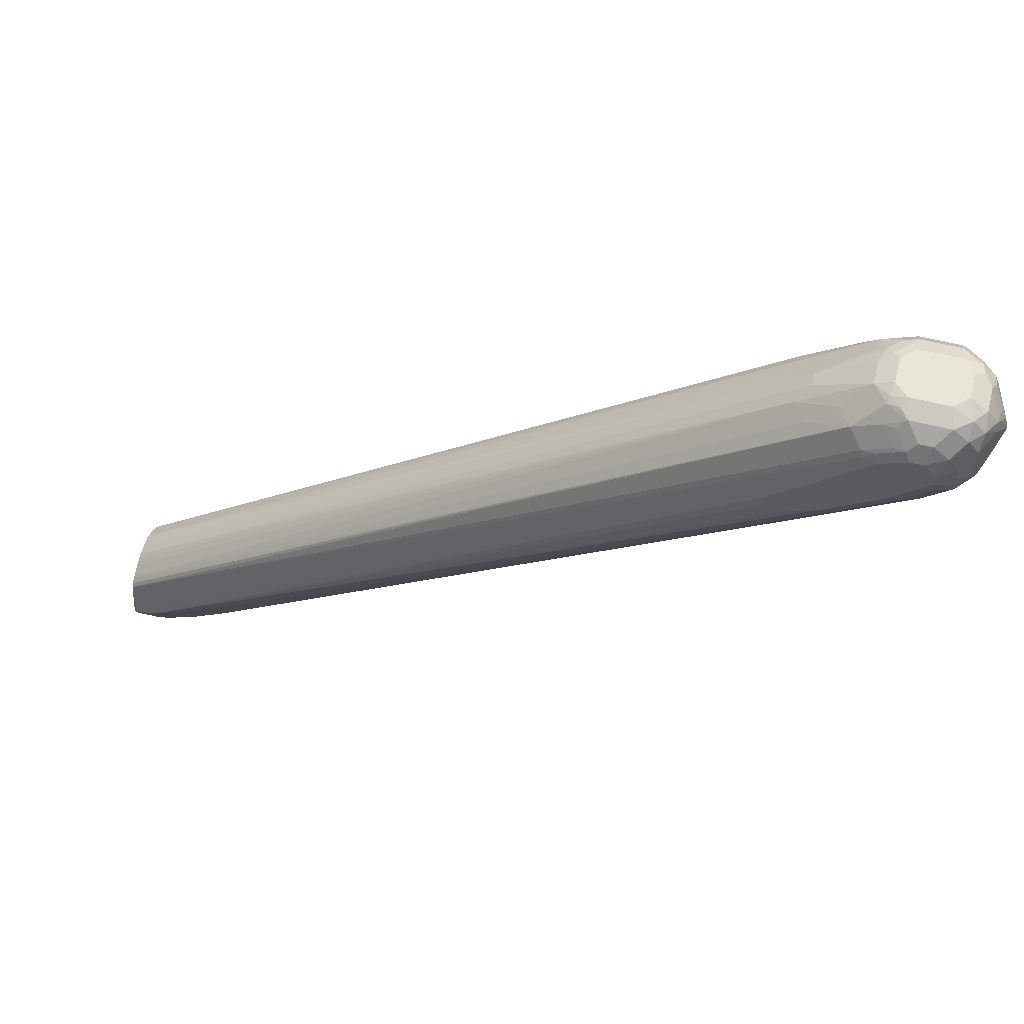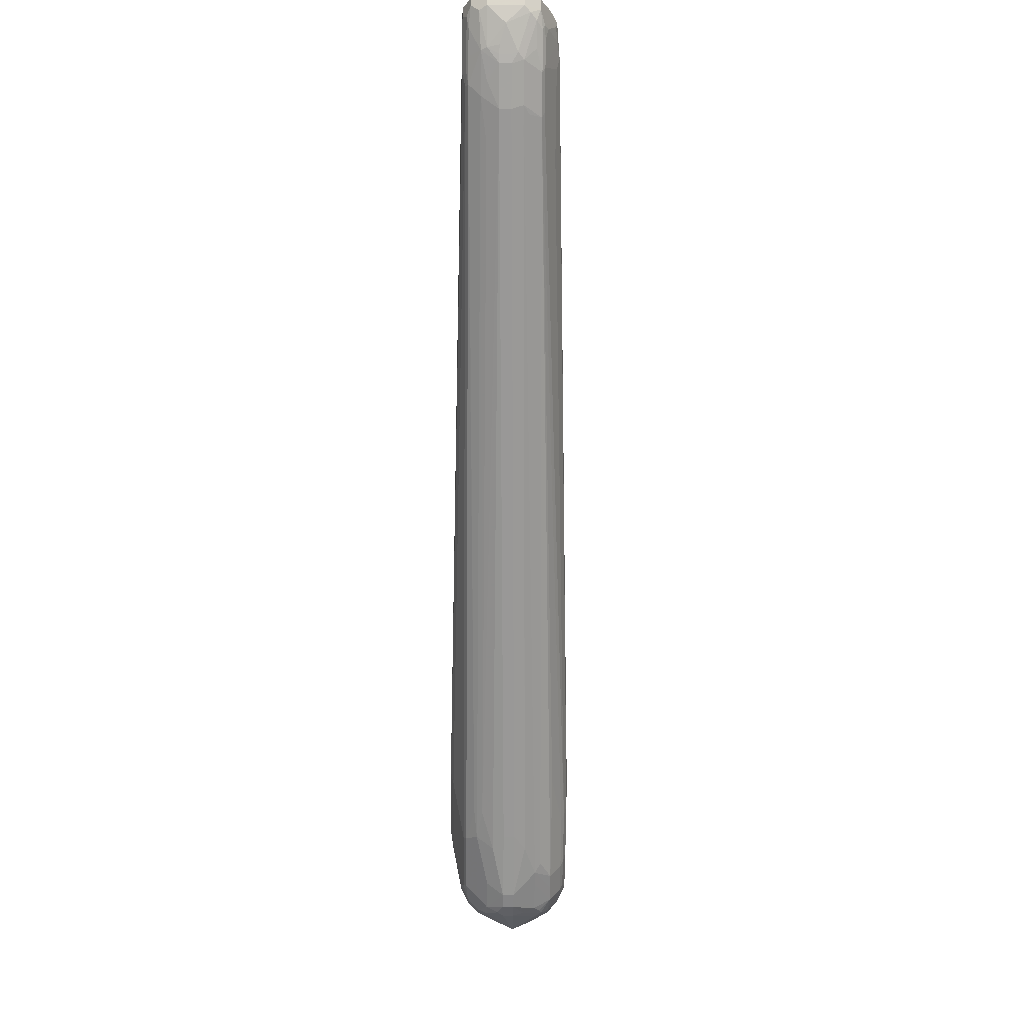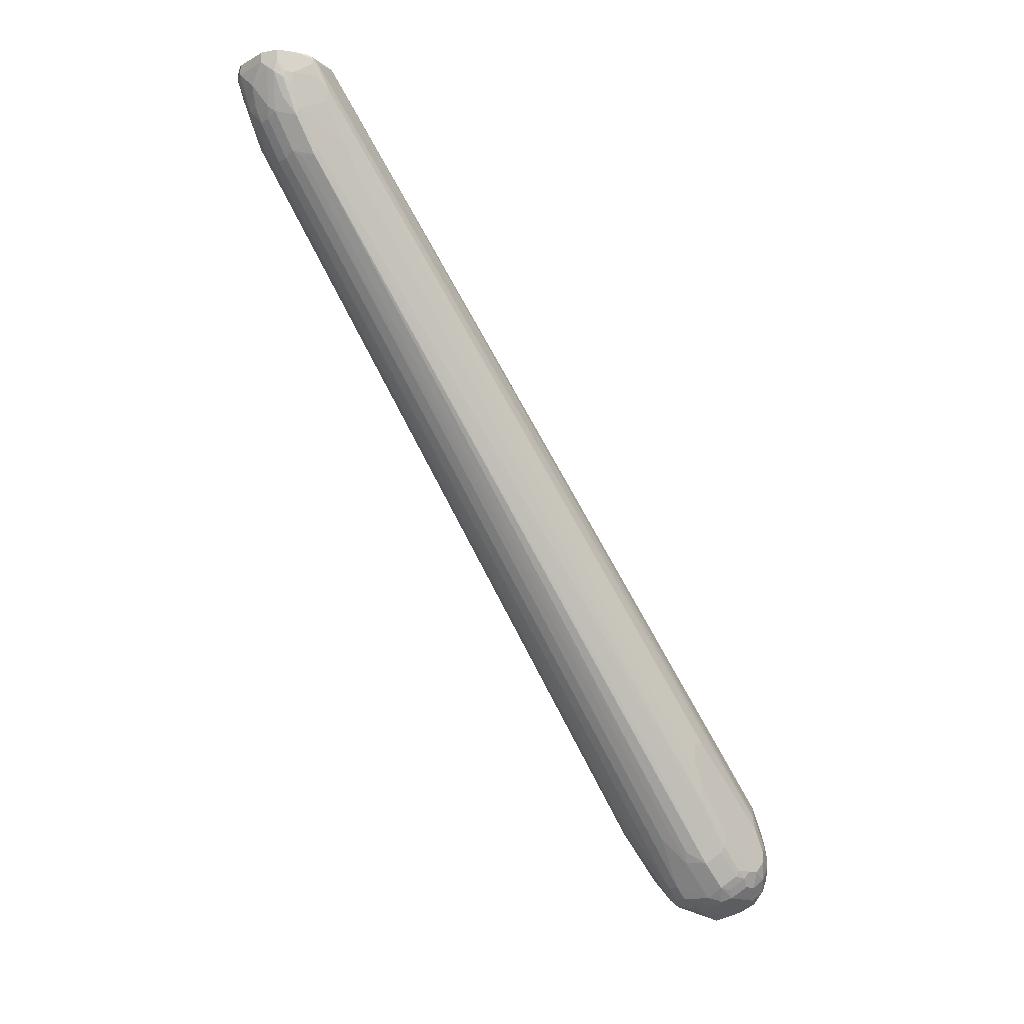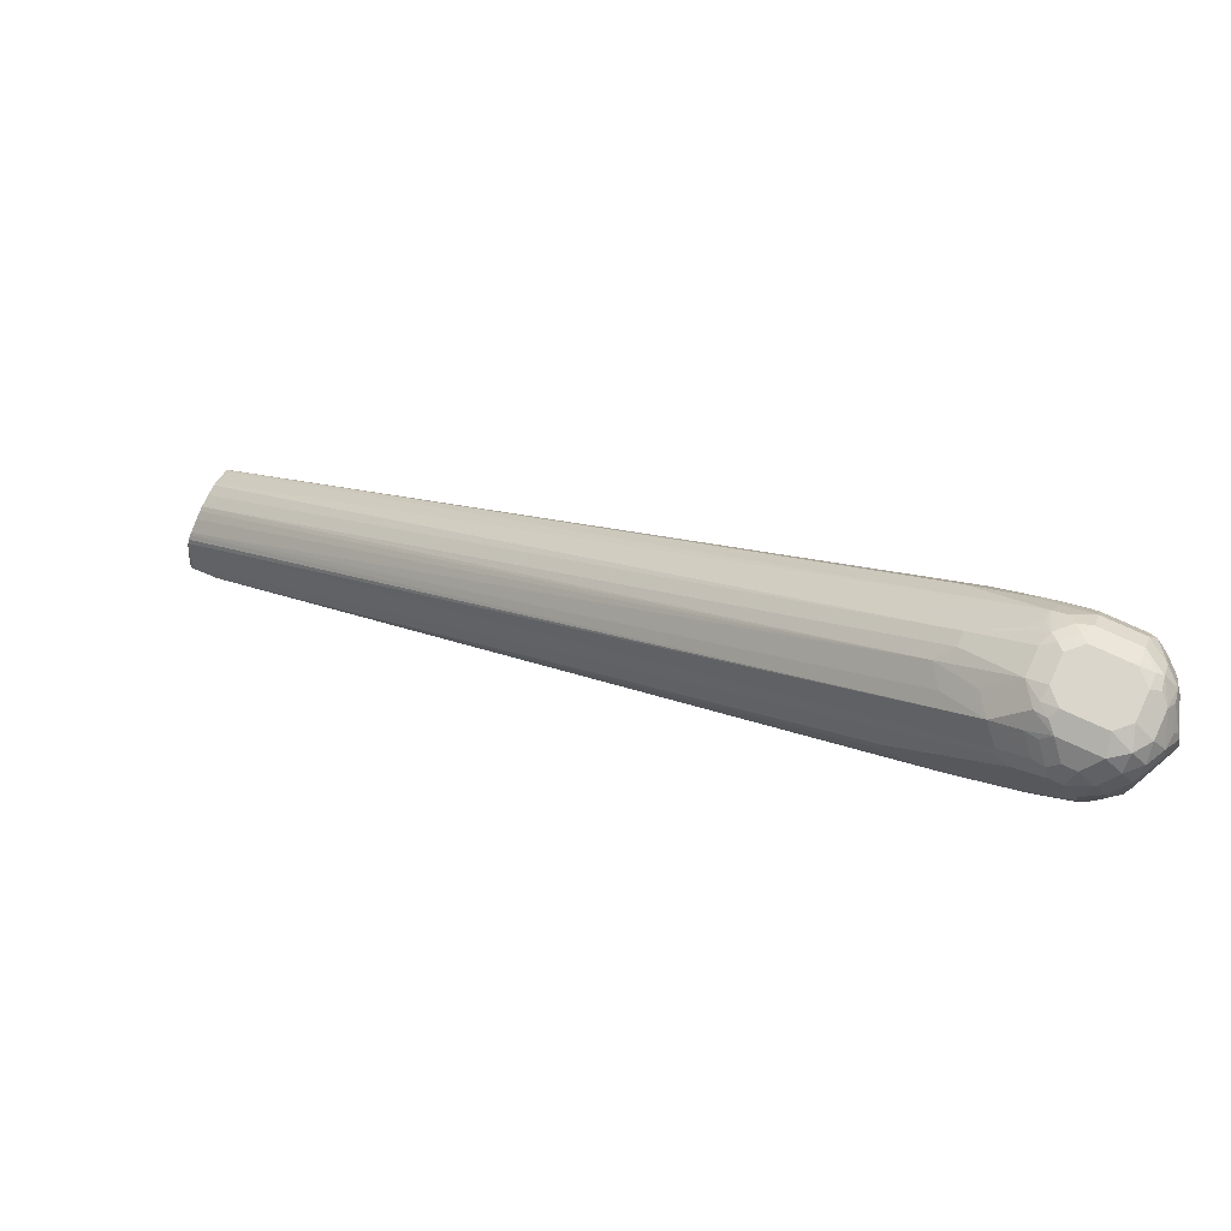
<metadata>
{"format":"obj","ext":"obj","renderer":"f3d","projection":"perspective","resolution":1024,"background":"white","views":[{"elev":58.5,"azim":104.4,"up":"+Y"},{"elev":-17.0,"azim":-1.0,"up":"+Z"},{"elev":-16.9,"azim":47.0,"up":"+Z"},{"elev":73.8,"azim":114.8,"up":"+Y"}]}
</metadata>
<code>
v 0.5138 0.3296 -0.7464
v 0.4944 0.3296 -0.7464
v 0.5235 0.3296 -0.7367
v 0.5218 0.328 -0.7448
v 0.5283 0.3247 -0.7512
v 0.517 0.3231 -0.7593
v 0.5105 0.3263 -0.7529
v 0.4835 0.3271 -0.7464
v 0.4847 0.3296 -0.7367
v 0.4912 0.3263 -0.7529
v 0.5364 0.3231 -0.7399
v 0.5235 0.3296 -0.7076
v 0.538 0.315 -0.7512
v 0.5283 0.315 -0.7609
v 0.5154 0.3118 -0.7674
v 0.4976 0.3231 -0.7593
v 0.4718 0.3231 -0.7367
v 0.4823 0.3247 -0.7512
v 0.4847 0.3296 -0.7076
v 0.5461 0.3134 -0.7303
v 0.5477 0.3053 -0.7416
v 0.5364 0.3231 -0.7108
v 0.5138 0.3296 -0.6979
v 0.5235 0.3271 -0.6967
v 0.5299 0.3263 -0.7044
v 0.5364 0.3037 -0.7593
v 0.517 0.3037 -0.769
v 0.5041 0.2908 -0.7755
v 0.5089 0.3053 -0.7706
v 0.5016 0.3053 -0.7706
v 0.5053 0.3102 -0.7682
v 0.4912 0.3167 -0.7626
v 0.4823 0.315 -0.7609
v 0.4621 0.3134 -0.7367
v 0.4718 0.3231 -0.7076
v 0.4726 0.315 -0.7512
v 0.4798 0.3271 -0.7028
v 0.4944 0.3296 -0.6979
v 0.5461 0.3134 -0.7205
v 0.5525 0.3005 -0.727
v 0.5509 0.2989 -0.7351
v 0.5525 0.2908 -0.7367
v 0.5461 0.294 -0.7496
v 0.5283 0.3247 -0.6955
v 0.538 0.315 -0.6955
v 0.5396 0.3167 -0.7044
v 0.5138 0.3231 -0.685
v 0.5364 0.2746 -0.7593
v 0.5299 0.2972 -0.7626
v 0.4847 0.3005 -0.7658
v 0.4835 0.3102 -0.7633
v 0.5029 0.3005 -0.773
v 0.5299 0.2682 -0.7626
v 0.5235 0.2714 -0.7658
v 0.5041 0.2617 -0.7658
v 0.4944 0.2617 -0.7658
v 0.4895 0.2569 -0.7633
v 0.4798 0.2665 -0.7633
v 0.4782 0.2714 -0.7626
v 0.4782 0.3005 -0.7626
v 0.4718 0.3005 -0.7593
v 0.458 0.3053 -0.7416
v 0.4621 0.3134 -0.7076
v 0.4701 0.3174 -0.6931
v 0.475 0.3235 -0.6979
v 0.4621 0.3005 -0.7496
v 0.4895 0.3271 -0.6931
v 0.4944 0.3231 -0.685
v 0.5493 0.3069 -0.7141
v 0.5525 0.3005 -0.7173
v 0.5525 0.2811 -0.7367
v 0.5493 0.2875 -0.7431
v 0.5461 0.2843 -0.7496
v 0.5235 0.3037 -0.6656
v 0.538 0.3053 -0.6761
v 0.5477 0.3053 -0.7052
v 0.5041 0.294 -0.6462
v 0.5138 0.2843 -0.6365
v 0.5396 0.2682 -0.7529
v 0.538 0.2593 -0.7512
v 0.5332 0.2617 -0.7561
v 0.5283 0.2641 -0.7609
v 0.5138 0.2605 -0.7633
v 0.5041 0.2552 -0.7626
v 0.4944 0.2552 -0.7626
v 0.4944 0.2488 -0.7593
v 0.4798 0.2569 -0.7585
v 0.4718 0.2714 -0.7593
v 0.4621 0.2714 -0.7496
v 0.4556 0.2714 -0.7367
v 0.4556 0.3005 -0.7367
v 0.4556 0.3005 -0.7076
v 0.458 0.3017 -0.6979
v 0.4621 0.3037 -0.6882
v 0.4701 0.3126 -0.6834
v 0.4847 0.3235 -0.6882
v 0.4944 0.294 -0.6462
v 0.5493 0.2972 -0.6947
v 0.5525 0.2908 -0.6979
v 0.5501 0.2702 -0.7367
v 0.5493 0.2779 -0.7431
v 0.5525 0.2617 -0.7173
v 0.5477 0.2956 -0.6858
v 0.5283 0.2859 -0.647
v 0.5155 -0.1771 -0.1076
v 0.5186 -0.1793 -0.1076
v 0.5208 -0.1824 -0.1076
v 0.4944 -0.1692 -0.1076
v 0.4979 -0.1701 -0.1076
v 0.5041 -0.1721 -0.1076
v 0.5138 -0.1761 -0.1076
v 0.5477 0.269 -0.7416
v 0.538 0.2496 -0.7416
v 0.5235 0.2391 -0.7399
v 0.5235 0.2585 -0.7593
v 0.5041 0.2488 -0.7593
v 0.4944 0.2391 -0.7496
v 0.4798 0.2375 -0.7391
v 0.4701 0.2569 -0.7488
v 0.4605 0.2569 -0.7391
v 0.458 0.2617 -0.7379
v 0.4483 0.2617 -0.6991
v 0.4459 0.2617 -0.6882
v 0.4483 0.2762 -0.7028
v 0.4556 0.2908 -0.6882
v 0.458 0.292 -0.6785
v 0.4605 0.2932 -0.6737
v 0.4605 0.2641 -0.6349
v 0.4701 0.2884 -0.6543
v 0.475 0.2843 -0.6462
v 0.4847 0.3134 -0.6753
v 0.4798 0.3174 -0.6834
v 0.4847 0.2649 -0.6171
v 0.4759 -0.1701 -0.1076
v 0.4847 -0.1692 -0.1076
v 0.5501 0.2908 -0.687
v 0.5501 0.2811 -0.6773
v 0.5525 0.252 -0.6591
v 0.5501 0.2508 -0.7173
v 0.5525 0.252 -0.7076
v 0.5215 -0.1842 -0.1076
v 0.5477 0.2496 -0.7221
v 0.538 0.2399 -0.7318
v 0.5235 0.2294 -0.7303
v 0.5041 0.2391 -0.7496
v 0.4944 0.2003 -0.7012
v 0.4847 0.21 -0.7108
v 0.4701 0.2084 -0.7004
v 0.4701 0.2472 -0.7391
v 0.4605 0.2181 -0.7004
v 0.458 0.252 -0.7282
v 0.4483 0.252 -0.6895
v 0.4459 0.2423 -0.6689
v 0.4459 0.2423 -0.6591
v 0.4483 0.2629 -0.6785
v 0.4483 0.2435 -0.6494
v 0.458 0.2629 -0.6398
v 0.4701 0.2641 -0.6252
v 0.4578 -0.1831 -0.1076
v 0.4581 -0.1824 -0.1076
v 0.4585 -0.1818 -0.1076
v 0.475 -0.1706 -0.1076
v 0.5307 -0.1939 -0.1249
v 0.5501 0.2423 -0.6385
v 0.5307 -0.2035 -0.1151
v 0.5525 0.2229 -0.6301
v 0.5501 0.2217 -0.6785
v 0.5525 0.2229 -0.6689
v 0.5237 -0.1939 -0.1076
v 0.5307 -0.2084 -0.1115
v 0.5477 0.2205 -0.6834
v 0.538 0.2108 -0.6931
v 0.5283 0.2253 -0.7221
v 0.5186 -0.1963 -0.1891
v 0.5138 0.21 -0.7108
v 0.5089 -0.2011 -0.1891
v 0.5041 -0.2072 -0.1842
v 0.5041 0.2003 -0.7012
v 0.4847 -0.2068 -0.1874
v 0.475 0.1906 -0.6817
v 0.4701 0.189 -0.6761
v 0.4677 0.1938 -0.6797
v 0.458 0.2229 -0.6991
v 0.4605 -0.1696 -0.2157
v 0.458 -0.2035 -0.1661
v 0.4483 0.2133 -0.6507
v 0.4459 0.2133 -0.6398
v 0.4459 0.2229 -0.6398
v 0.4556 -0.1842 -0.1164
v 0.4605 -0.1769 -0.1115
v 0.4741 -0.1711 -0.1076
v 0.4556 -0.193 -0.1076
v 0.5501 0.2326 -0.6288
v 0.5332 -0.1939 -0.1357
v 0.5525 0.2133 -0.6301
v 0.5307 -0.1757 -0.1746
v 0.5307 -0.1563 -0.2036
v 0.521 -0.195 -0.1842
v 0.5525 0.2133 -0.6494
v 0.5278 -0.2123 -0.1076
v 0.5267 -0.2165 -0.1164
v 0.5299 -0.21 -0.1164
v 0.5307 -0.2048 -0.126
v 0.5238 -0.2223 -0.1076
v 0.5235 -0.2229 -0.1076
v 0.5202 -0.2294 -0.1076
v 0.538 0.1817 -0.6543
v 0.521 -0.2145 -0.1551
v 0.5186 -0.2156 -0.16
v 0.5041 -0.1971 -0.1971
v 0.4944 -0.2068 -0.1874
v 0.5041 -0.2266 -0.1551
v 0.4847 -0.2262 -0.1583
v 0.475 -0.2165 -0.1681
v 0.4701 -0.2084 -0.177
v 0.475 -0.1874 -0.2069
v 0.4605 -0.2084 -0.1672
v 0.4588 -0.21 -0.1583
v 0.4556 -0.2035 -0.1551
v 0.4556 -0.2229 -0.1164
v 0.4556 -0.2229 -0.1076
v 0.5307 -0.195 -0.1455
v 0.5202 -0.2294 -0.126
v 0.5235 -0.2229 -0.126
v 0.521 -0.2241 -0.1357
v 0.517 -0.2358 -0.1076
v 0.5186 -0.2205 -0.1503
v 0.5138 -0.2266 -0.1455
v 0.4944 -0.2262 -0.1583
v 0.4992 -0.2302 -0.1503
v 0.5138 -0.2362 -0.126
v 0.4847 -0.2294 -0.1519
v 0.475 -0.2302 -0.1466
v 0.4701 -0.2278 -0.1479
v 0.4701 -0.2181 -0.1624
v 0.4605 -0.2181 -0.1479
v 0.4588 -0.2294 -0.1196
v 0.4588 -0.2294 -0.1076
v 0.5186 -0.2302 -0.1309
v 0.517 -0.2358 -0.1164
v 0.5041 -0.2423 -0.1076
v 0.4944 -0.2294 -0.1519
v 0.5089 -0.2399 -0.1212
v 0.4895 -0.2399 -0.1309
v 0.4847 -0.2326 -0.1455
v 0.475 -0.2423 -0.1164
v 0.4685 -0.2391 -0.1196
v 0.4605 -0.2278 -0.1285
v 0.4621 -0.2358 -0.1132
v 0.4621 -0.2358 -0.1076
v 0.5041 -0.2423 -0.1164
v 0.475 -0.2423 -0.1076
f 1 2 9
f 144 173 176
f 144 175 145
f 143 174 173
f 143 172 174
f 143 173 144
f 142 172 143
f 142 207 172
f 142 171 207
f 142 167 171
f 141 165 163
f 141 170 165
f 141 169 170
f 140 168 167
f 139 167 142
f 139 140 167
f 138 193 166
f 138 164 193
f 137 165 164
f 136 165 137
f 136 163 165
f 136 141 163
f 133 162 134
f 133 158 162
f 130 133 131
f 130 158 133
f 129 158 130
f 128 161 158
f 144 176 177
f 128 160 161
f 144 177 175
f 146 178 211
f 165 194 166
f 165 170 194
f 164 165 193
f 161 191 190
f 159 189 192
f 158 191 162
f 158 190 191
f 158 161 190
f 156 159 157
f 154 159 156
f 154 189 159
f 154 188 189
f 153 186 187
f 152 186 153
f 151 186 152
f 151 183 186
f 150 185 183
f 150 184 185
f 150 182 184
f 150 183 151
f 148 182 150
f 148 181 182
f 148 180 181
f 147 179 180
f 147 180 148
f 146 179 147
f 146 211 179
f 145 175 178
f 128 159 160
f 128 157 159
f 128 158 129
f 112 139 142
f 107 141 136
f 105 107 106
f 105 141 107
f 105 169 141
f 105 200 169
f 105 204 200
f 105 205 204
f 105 206 205
f 105 226 206
f 105 241 226
f 105 252 241
f 105 250 252
f 105 238 250
f 105 221 238
f 105 192 221
f 105 159 192
f 105 160 159
f 105 161 160
f 105 191 161
f 105 162 191
f 105 134 162
f 105 135 134
f 105 108 135
f 105 109 108
f 105 110 109
f 105 111 110
f 112 142 113
f 113 142 143
f 113 143 144
f 114 144 145
f 126 128 127
f 126 157 128
f 126 156 157
f 126 155 156
f 123 126 125
f 123 155 126
f 123 156 155
f 123 154 156
f 123 188 154
f 123 187 188
f 123 153 187
f 122 153 123
f 122 152 153
f 166 194 195
f 121 152 122
f 120 151 121
f 120 150 151
f 120 148 150
f 120 149 148
f 119 149 120
f 118 148 149
f 117 148 118
f 117 147 148
f 117 146 147
f 117 178 146
f 117 145 178
f 115 145 116
f 114 145 115
f 121 151 152
f 167 168 196
f 167 196 197
f 167 197 198
f 223 240 239
f 223 225 224
f 223 239 225
f 220 238 221
f 220 237 238
f 219 237 220
f 218 237 219
f 218 236 237
f 217 236 218
f 217 234 236
f 217 235 234
f 215 235 217
f 214 235 215
f 214 234 235
f 213 234 214
f 213 233 234
f 213 232 233
f 213 242 232
f 213 229 242
f 212 231 230
f 212 228 231
f 212 230 229
f 209 228 212
f 209 227 228
f 208 239 227
f 208 225 239
f 208 227 209
f 226 241 251
f 226 251 240
f 227 239 231
f 227 231 228
f 247 249 248
f 246 249 247
f 246 250 249
f 246 252 250
f 244 251 246
f 243 251 244
f 241 246 251
f 241 252 246
f 240 251 243
f 237 250 238
f 237 249 250
f 237 248 249
f 236 248 237
f 206 240 223
f 234 248 236
f 233 247 234
f 233 246 247
f 233 244 246
f 233 245 244
f 232 245 233
f 232 244 245
f 232 242 244
f 231 240 243
f 231 239 240
f 230 244 242
f 230 243 244
f 230 231 243
f 229 230 242
f 234 247 248
f 104 111 105
f 206 226 240
f 203 224 225
f 179 211 229
f 177 229 211
f 177 212 229
f 177 211 210
f 175 211 178
f 175 210 211
f 175 177 210
f 174 177 176
f 174 212 177
f 174 209 212
f 174 208 209
f 174 198 208
f 173 174 176
f 172 207 174
f 171 174 207
f 170 206 201
f 170 205 206
f 170 204 205
f 170 200 204
f 170 203 194
f 170 202 203
f 170 201 202
f 169 200 170
f 168 194 196
f 168 199 194
f 167 174 171
f 167 198 174
f 179 229 213
f 179 213 214
f 179 214 215
f 179 215 216
f 202 224 203
f 201 224 202
f 201 223 224
f 201 206 223
f 197 208 198
f 196 208 197
f 196 222 208
f 194 199 195
f 194 222 196
f 194 208 222
f 194 203 208
f 188 192 189
f 187 192 188
f 203 225 208
f 187 221 192
f 187 219 220
f 185 187 186
f 185 219 187
f 185 218 219
f 185 217 218
f 184 217 185
f 183 185 186
f 182 217 184
f 181 217 182
f 181 215 217
f 180 215 181
f 180 216 215
f 179 216 180
f 187 220 221
f 103 107 136
f 165 166 193
f 100 140 139
f 28 59 60
f 28 58 59
f 28 57 58
f 28 56 57
f 28 55 56
f 28 54 55
f 28 53 54
f 28 52 29
f 28 51 52
f 28 50 51
f 27 53 28
f 27 49 53
f 26 73 48
f 26 43 73
f 26 49 27
f 26 53 49
f 26 48 53
f 24 47 44
f 24 44 25
f 23 47 24
f 23 68 47
f 23 38 68
f 22 46 39
f 22 45 46
f 22 44 45
f 22 25 44
f 21 43 26
f 28 60 50
f 29 52 30
f 30 32 31
f 30 52 51
f 42 101 72
f 42 71 101
f 40 42 41
f 40 71 42
f 40 102 71
f 40 140 102
f 40 168 140
f 40 199 168
f 40 195 199
f 40 166 195
f 40 138 166
f 40 99 138
f 40 70 99
f 21 42 43
f 39 69 70
f 38 67 68
f 37 65 67
f 36 66 62
f 35 65 37
f 35 64 65
f 35 63 64
f 34 62 63
f 34 36 62
f 33 66 36
f 33 61 66
f 33 51 61
f 30 33 32
f 30 51 33
f 39 46 69
f 42 72 43
f 21 41 42
f 20 40 21
f 8 18 17
f 8 10 18
f 8 17 9
f 6 10 7
f 6 16 10
f 6 15 16
f 6 14 15
f 5 11 13
f 5 14 6
f 5 13 14
f 3 22 11
f 3 12 22
f 3 5 4
f 3 11 5
f 2 10 8
f 2 8 9
f 1 10 2
f 1 7 10
f 1 6 7
f 1 5 6
f 1 4 5
f 1 3 4
f 1 12 3
f 1 23 12
f 1 38 23
f 1 19 38
f 100 139 112
f 9 17 35
f 9 35 19
f 10 16 18
f 11 20 21
f 20 70 40
f 20 39 70
f 19 67 38
f 19 37 67
f 19 35 37
f 18 33 36
f 17 63 35
f 17 34 63
f 17 36 34
f 17 18 36
f 16 33 18
f 16 32 33
f 16 31 32
f 21 40 41
f 15 31 16
f 15 29 30
f 15 28 29
f 15 27 28
f 14 27 15
f 14 26 27
f 13 21 26
f 13 26 14
f 12 25 22
f 12 24 25
f 12 23 24
f 11 39 20
f 11 22 39
f 11 21 13
f 15 30 31
f 43 72 101
f 1 9 19
f 44 47 74
f 89 119 120
f 87 89 88
f 87 119 89
f 87 149 119
f 87 118 149
f 87 117 118
f 86 117 87
f 86 145 117
f 86 116 145
f 84 86 85
f 84 116 86
f 83 116 84
f 83 115 116
f 82 115 83
f 81 115 82
f 80 115 81
f 80 114 115
f 80 144 114
f 80 113 144
f 80 112 113
f 79 112 80
f 79 101 112
f 78 111 104
f 78 110 111
f 78 109 110
f 78 108 109
f 77 108 78
f 89 120 121
f 89 121 90
f 90 121 122
f 90 122 123
f 43 101 73
f 100 112 101
f 99 164 138
f 99 137 164
f 99 136 137
f 98 136 99
f 98 103 136
f 97 134 135
f 97 133 134
f 97 131 133
f 96 131 97
f 96 132 131
f 95 132 96
f 77 135 108
f 95 131 132
f 95 129 130
f 95 128 129
f 95 127 128
f 94 127 95
f 94 126 127
f 93 126 94
f 93 125 126
f 92 125 93
f 92 123 125
f 92 124 123
f 91 124 92
f 90 124 91
f 90 123 124
f 95 130 131
f 77 97 135
f 100 102 140
f 75 107 103
f 58 87 88
f 57 87 58
f 57 86 87
f 57 85 86
f 56 85 57
f 55 85 56
f 55 84 85
f 55 83 84
f 54 83 55
f 53 80 81
f 53 83 54
f 53 81 82
f 51 60 61
f 50 60 51
f 48 80 53
f 48 79 80
f 48 73 79
f 47 78 74
f 47 77 78
f 47 97 77
f 47 68 97
f 46 76 69
f 45 75 76
f 45 76 46
f 44 75 45
f 44 74 75
f 76 103 98
f 58 88 59
f 59 88 61
f 53 82 83
f 61 88 89
f 59 61 60
f 75 105 106
f 75 104 105
f 75 103 76
f 74 104 75
f 74 78 104
f 73 101 79
f 71 102 100
f 69 99 70
f 69 98 99
f 69 76 98
f 68 96 97
f 67 96 68
f 71 100 101
f 65 95 96
f 61 89 66
f 65 96 67
f 62 89 90
f 62 90 91
f 62 91 92
f 62 92 63
f 62 66 89
f 63 93 94
f 63 94 64
f 64 94 95
f 64 95 65
f 75 106 107
f 63 92 93

</code>
